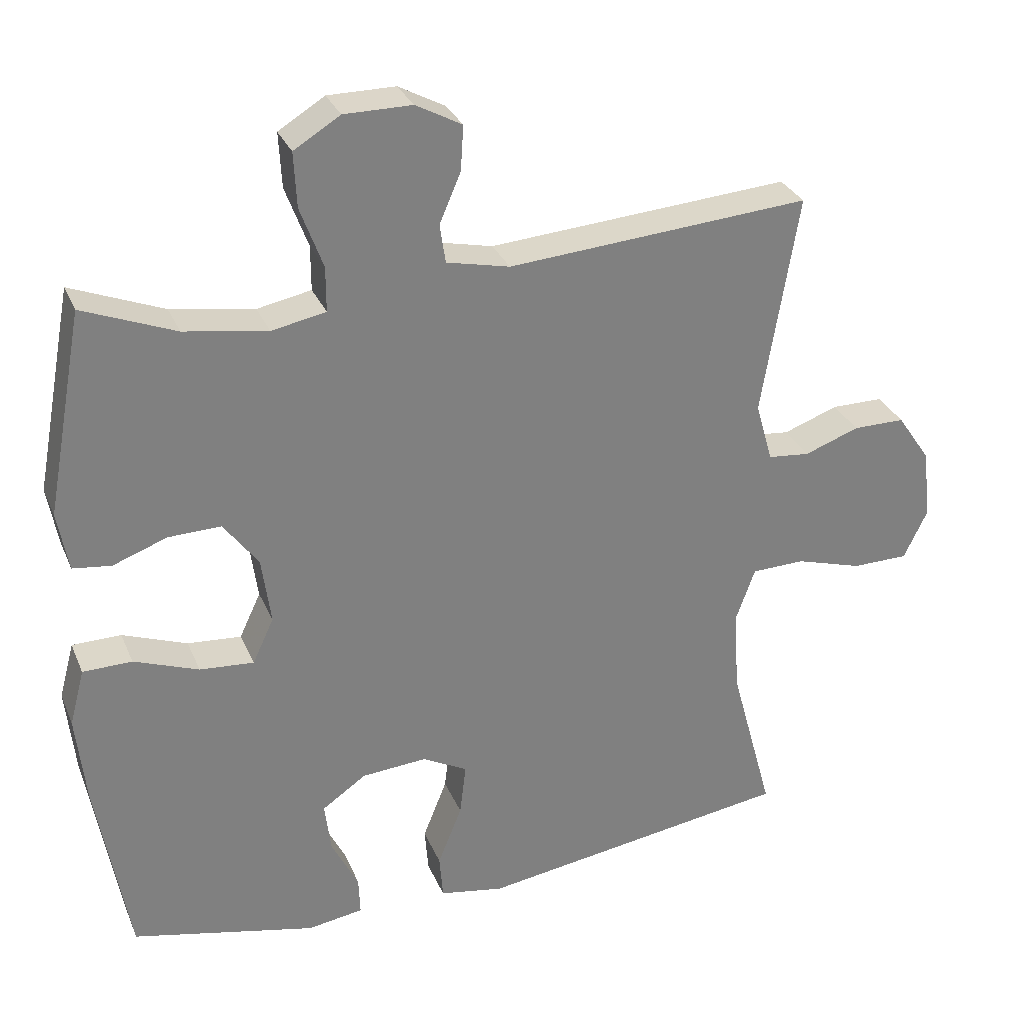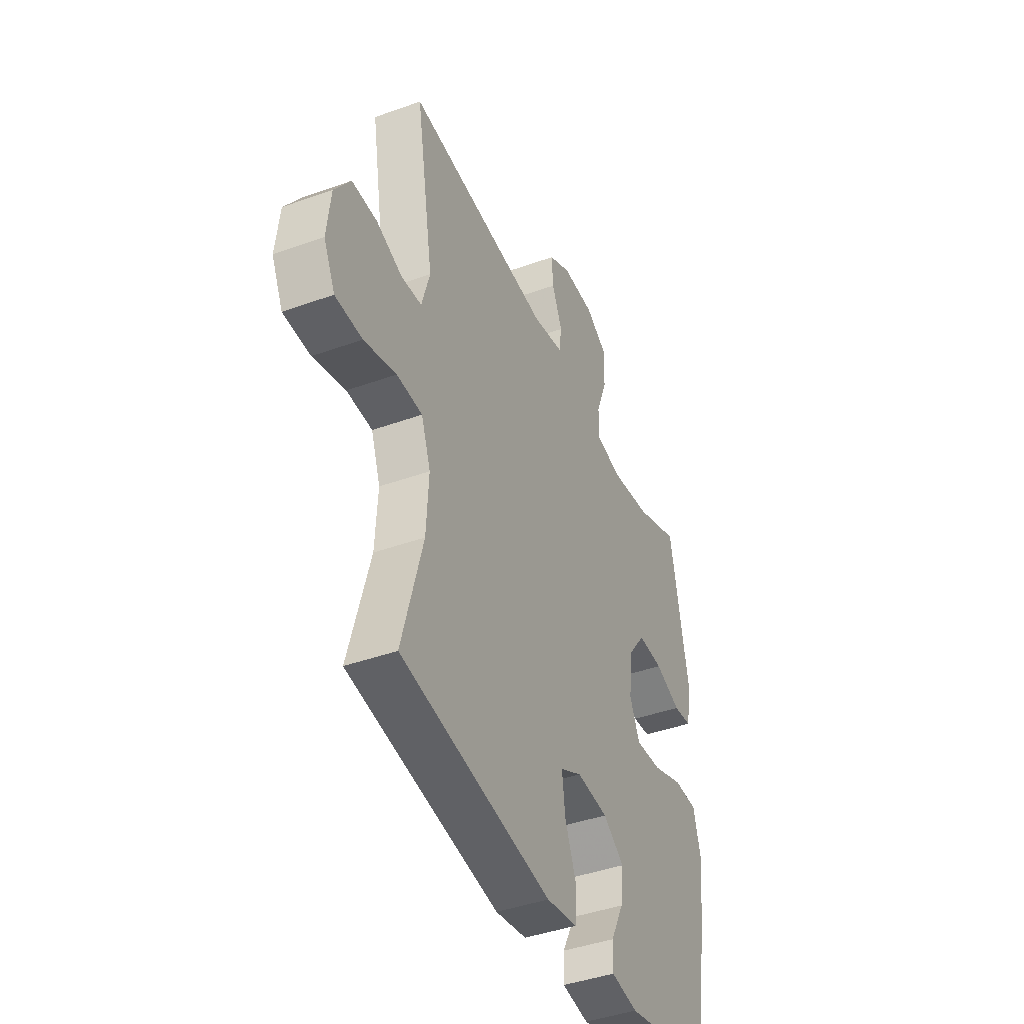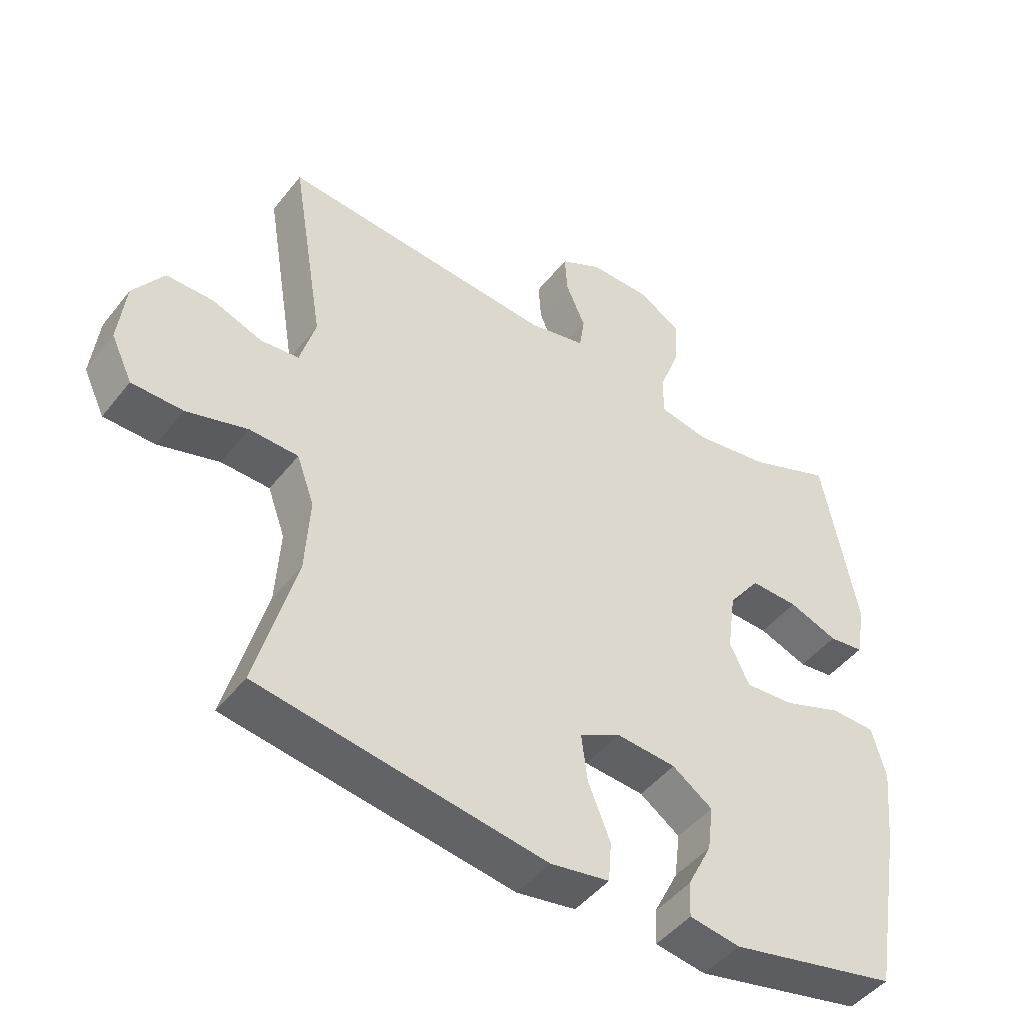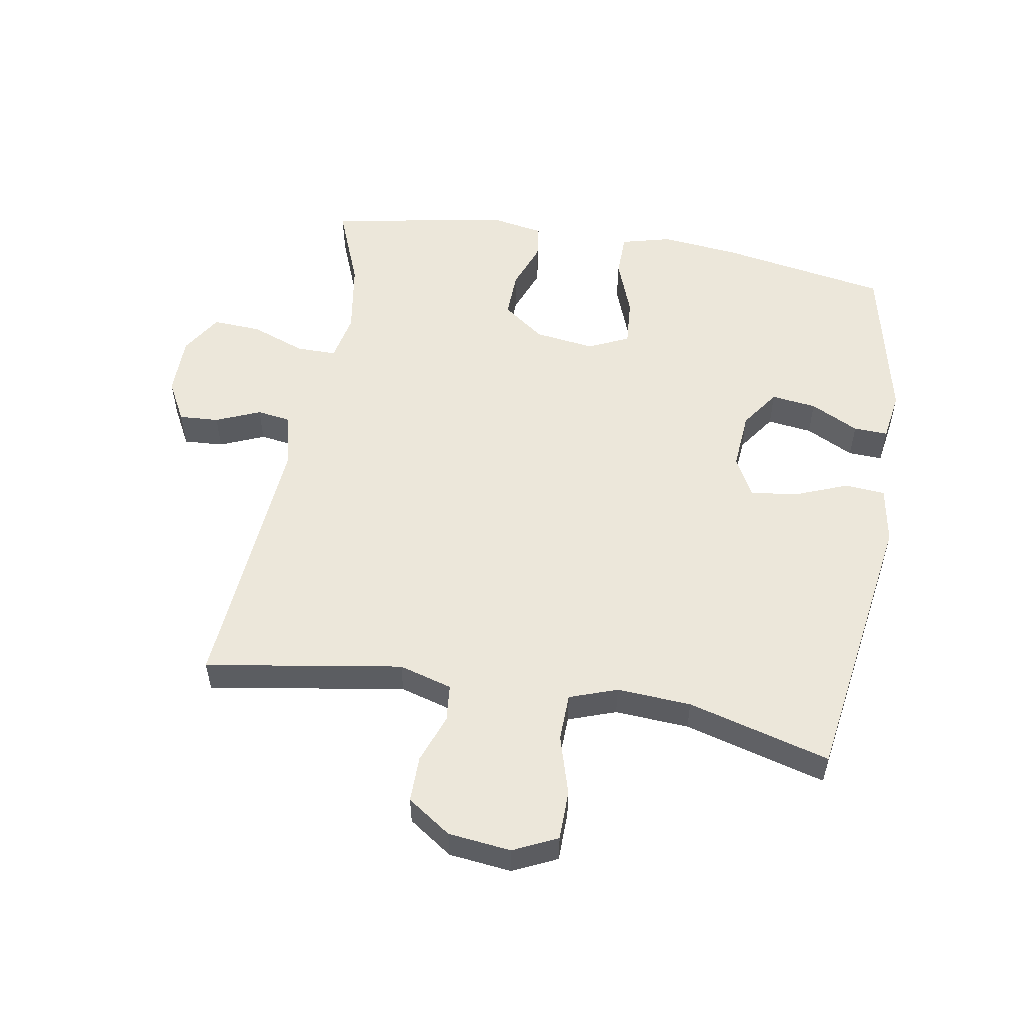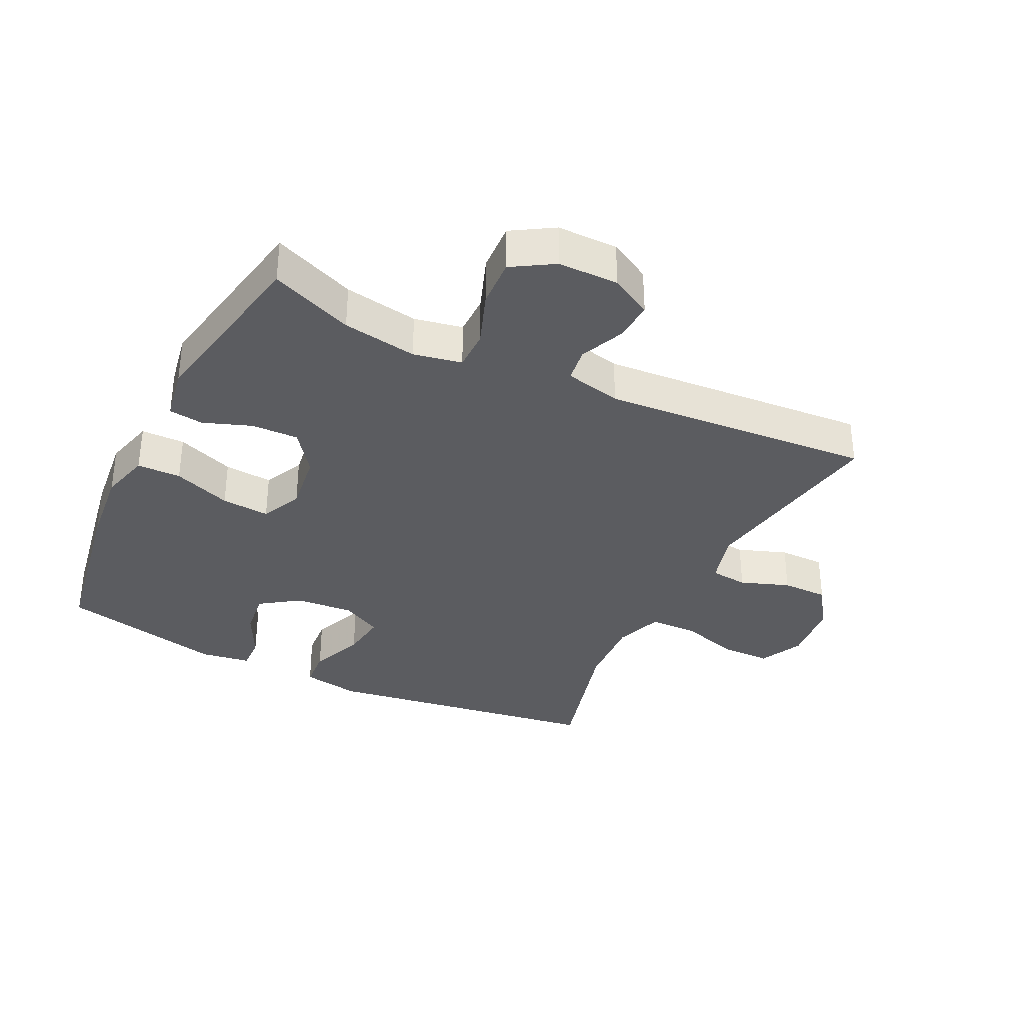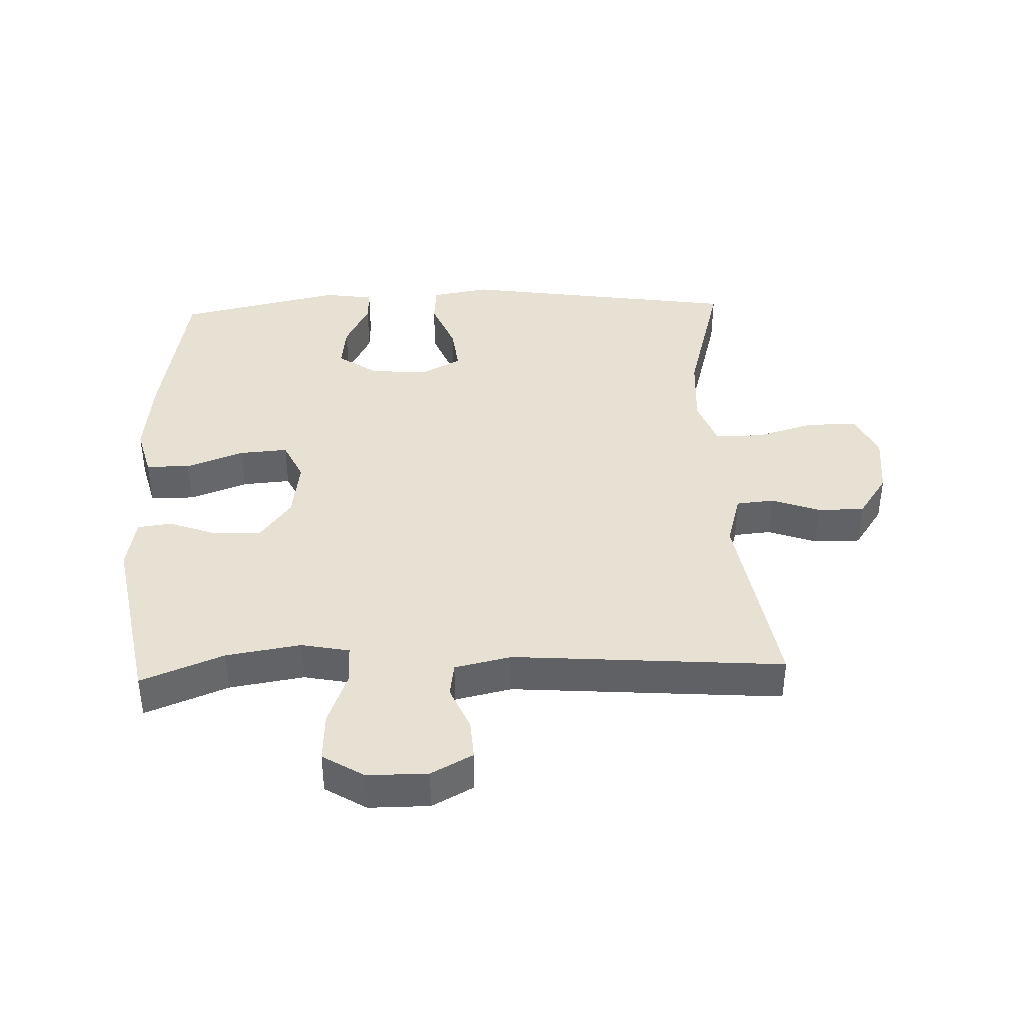
<metadata>
{"format":"obj","ext":"obj","renderer":"f3d","projection":"perspective","resolution":1024,"background":"white","views":[{"elev":30.2,"azim":-20.1,"up":"+Z"},{"elev":-42.5,"azim":113.3,"up":"+Z"},{"elev":-46.9,"azim":143.9,"up":"+Z"},{"elev":53.9,"azim":99.9,"up":"+Y"},{"elev":-34.6,"azim":-26.2,"up":"+Y"},{"elev":39.6,"azim":-2.1,"up":"+Y"}]}
</metadata>
<code>
v 0.5 0.07 0.5
v 0.449 0.07 0.19
v 0.473 0.07 0.106
v 0.532 0.07 0.1
v 0.609 0.07 0.128
v 0.682 0.07 0.128
v 0.729 0.07 0.059
v 0.74 0.07 -0.04
v 0.707 0.07 -0.109
v 0.628 0.07 -0.11
v 0.534 0.07 -0.082
v 0.459 0.07 -0.084
v 0.432 0.07 -0.159
v 0.439 0.07 -0.276
v 0.5 0.07 -0.5
v 0.058 0.07 -0.566
v -0.033 0.07 -0.55
v -0.038 0.07 -0.487
v -0.004 0.07 -0.402
v 0.005 0.07 -0.329
v -0.058 0.07 -0.295
v -0.15 0.07 -0.302
v -0.212 0.07 -0.345
v -0.203 0.07 -0.416
v -0.165 0.07 -0.492
v -0.163 0.07 -0.546
v -0.241 0.07 -0.558
v -0.5 0.07 -0.5
v -0.546 0.07 -0.235
v -0.559 0.07 -0.111
v -0.538 0.07 -0.032
v -0.469 0.07 -0.031
v -0.378 0.07 -0.065
v -0.302 0.07 -0.071
v -0.272 0.07 -0.007
v -0.285 0.07 0.088
v -0.334 0.07 0.154
v -0.408 0.07 0.152
v -0.484 0.07 0.124
v -0.538 0.07 0.131
v -0.553 0.07 0.215
v -0.5 0.07 0.5
v -0.37 0.07 0.448
v -0.253 0.07 0.429
v -0.177 0.07 0.444
v -0.177 0.07 0.507
v -0.209 0.07 0.593
v -0.213 0.07 0.67
v -0.148 0.07 0.71
v -0.053 0.07 0.71
v 0.012 0.07 0.675
v 0.008 0.07 0.612
v -0.022 0.07 0.542
v -0.014 0.07 0.488
v 0.075 0.07 0.468
v 0.5 0 0.5
v 0.449 0 0.19
v 0.473 0 0.106
v 0.532 0 0.1
v 0.609 0 0.128
v 0.682 0 0.128
v 0.729 0 0.059
v 0.74 0 -0.04
v 0.707 0 -0.109
v 0.628 0 -0.11
v 0.534 0 -0.082
v 0.459 0 -0.084
v 0.432 0 -0.159
v 0.439 0 -0.276
v 0.5 0 -0.5
v 0.058 0 -0.566
v -0.033 0 -0.55
v -0.038 0 -0.487
v -0.004 0 -0.402
v 0.005 0 -0.329
v -0.058 0 -0.295
v -0.15 0 -0.302
v -0.212 0 -0.345
v -0.203 0 -0.416
v -0.165 0 -0.492
v -0.163 0 -0.546
v -0.241 0 -0.558
v -0.5 0 -0.5
v -0.546 0 -0.235
v -0.559 0 -0.111
v -0.538 0 -0.032
v -0.469 0 -0.031
v -0.378 0 -0.065
v -0.302 0 -0.071
v -0.272 0 -0.007
v -0.285 0 0.088
v -0.334 0 0.154
v -0.408 0 0.152
v -0.484 0 0.124
v -0.538 0 0.131
v -0.553 0 0.215
v -0.5 0 0.5
v -0.37 0 0.448
v -0.253 0 0.429
v -0.177 0 0.444
v -0.177 0 0.507
v -0.209 0 0.593
v -0.213 0 0.67
v -0.148 0 0.71
v -0.053 0 0.71
v 0.012 0 0.675
v 0.008 0 0.612
v -0.022 0 0.542
v -0.014 0 0.488
v 0.075 0 0.468
f 50 51 52 53
f 50 53 54
f 49 50 54
f 46 47 48 49
f 45 46 49 54
f 40 41 42 43
f 38 39 40 43
f 37 38 43 44
f 36 37 44 45
f 30 31 32 33
f 30 33 34
f 29 30 34
f 28 29 34
f 27 28 34 35
f 24 25 26 27
f 23 24 27 35
f 16 17 18 19
f 14 15 16 19
f 13 14 19 20
f 12 13 20 21
f 8 9 10 11
f 8 11 12
f 7 8 12
f 4 5 6 7
f 3 4 7 12
f 2 3 12 21
f 55 1 2 21
f 22 23 35 36
f 36 45 54 55
f 21 22 36 55
f 108 107 106 105
f 109 108 105
f 109 105 104
f 104 103 102 101
f 109 104 101 100
f 98 97 96 95
f 98 95 94 93
f 99 98 93 92
f 100 99 92 91
f 88 87 86 85
f 89 88 85
f 89 85 84
f 89 84 83
f 90 89 83 82
f 82 81 80 79
f 90 82 79 78
f 74 73 72 71
f 74 71 70 69
f 75 74 69 68
f 76 75 68 67
f 66 65 64 63
f 67 66 63
f 67 63 62
f 62 61 60 59
f 67 62 59 58
f 76 67 58 57
f 76 57 56 110
f 91 90 78 77
f 110 109 100 91
f 110 91 77 76
f 1 56 57 2
f 2 57 58 3
f 3 58 59 4
f 4 59 60 5
f 5 60 61 6
f 6 61 62 7
f 7 62 63 8
f 8 63 64 9
f 9 64 65 10
f 10 65 66 11
f 11 66 67 12
f 12 67 68 13
f 13 68 69 14
f 14 69 70 15
f 15 70 71 16
f 16 71 72 17
f 17 72 73 18
f 18 73 74 19
f 19 74 75 20
f 20 75 76 21
f 21 76 77 22
f 22 77 78 23
f 23 78 79 24
f 24 79 80 25
f 25 80 81 26
f 26 81 82 27
f 27 82 83 28
f 28 83 84 29
f 29 84 85 30
f 30 85 86 31
f 31 86 87 32
f 32 87 88 33
f 33 88 89 34
f 34 89 90 35
f 35 90 91 36
f 36 91 92 37
f 37 92 93 38
f 38 93 94 39
f 39 94 95 40
f 40 95 96 41
f 41 96 97 42
f 42 97 98 43
f 43 98 99 44
f 44 99 100 45
f 45 100 101 46
f 46 101 102 47
f 47 102 103 48
f 48 103 104 49
f 49 104 105 50
f 50 105 106 51
f 51 106 107 52
f 52 107 108 53
f 53 108 109 54
f 54 109 110 55
f 55 110 56 1

</code>
